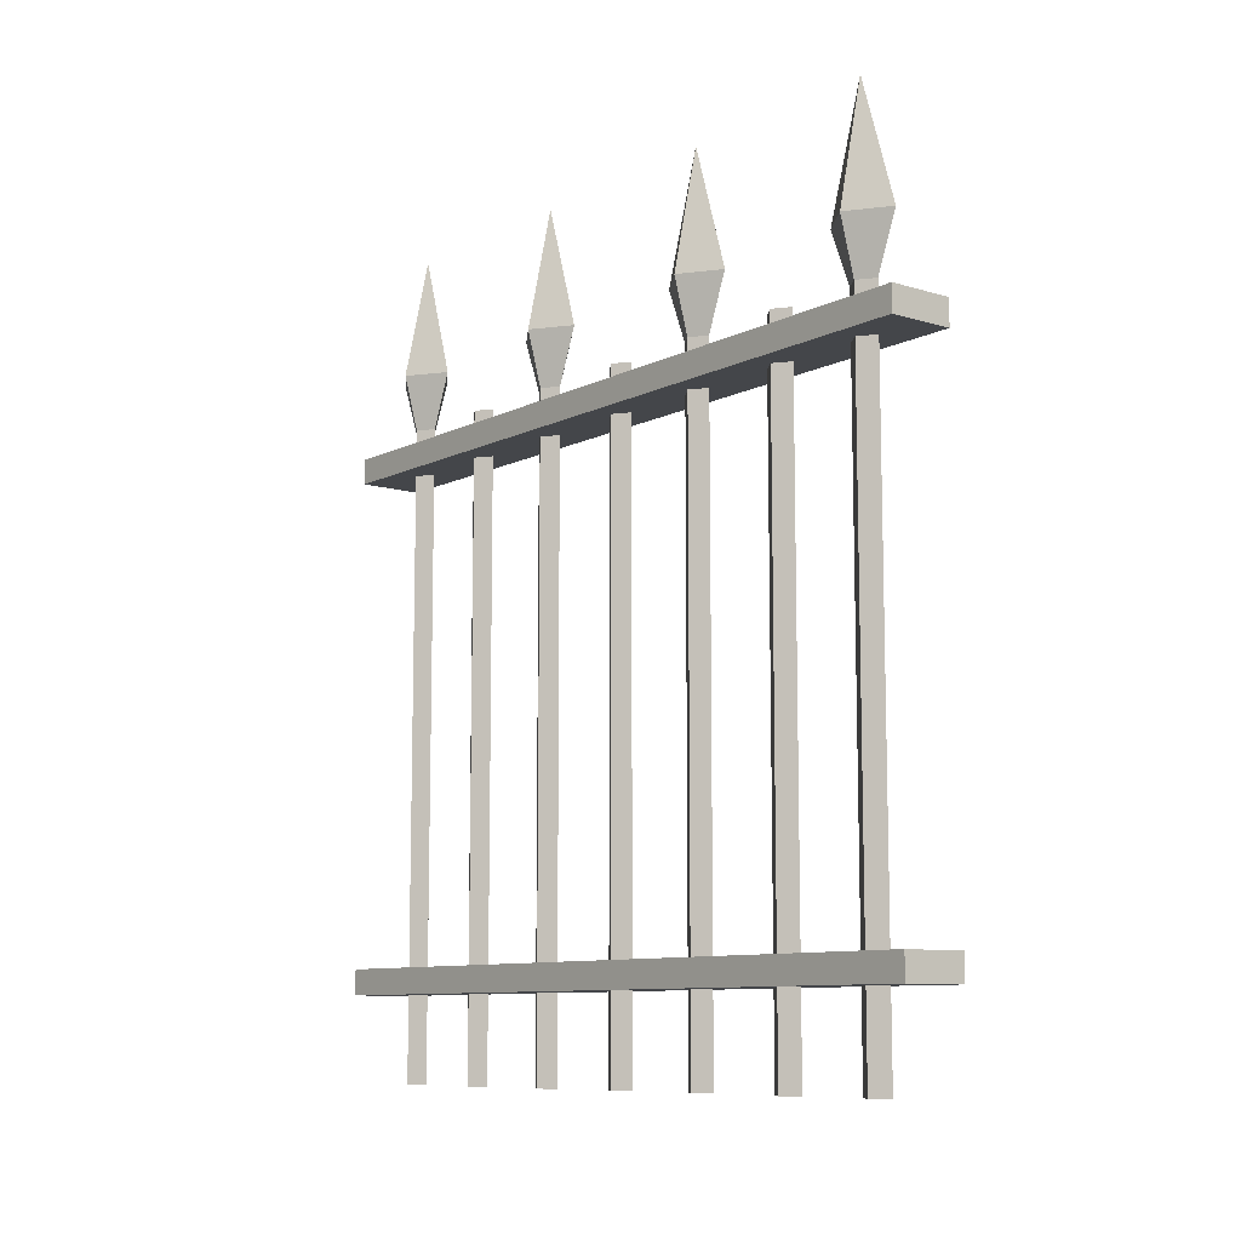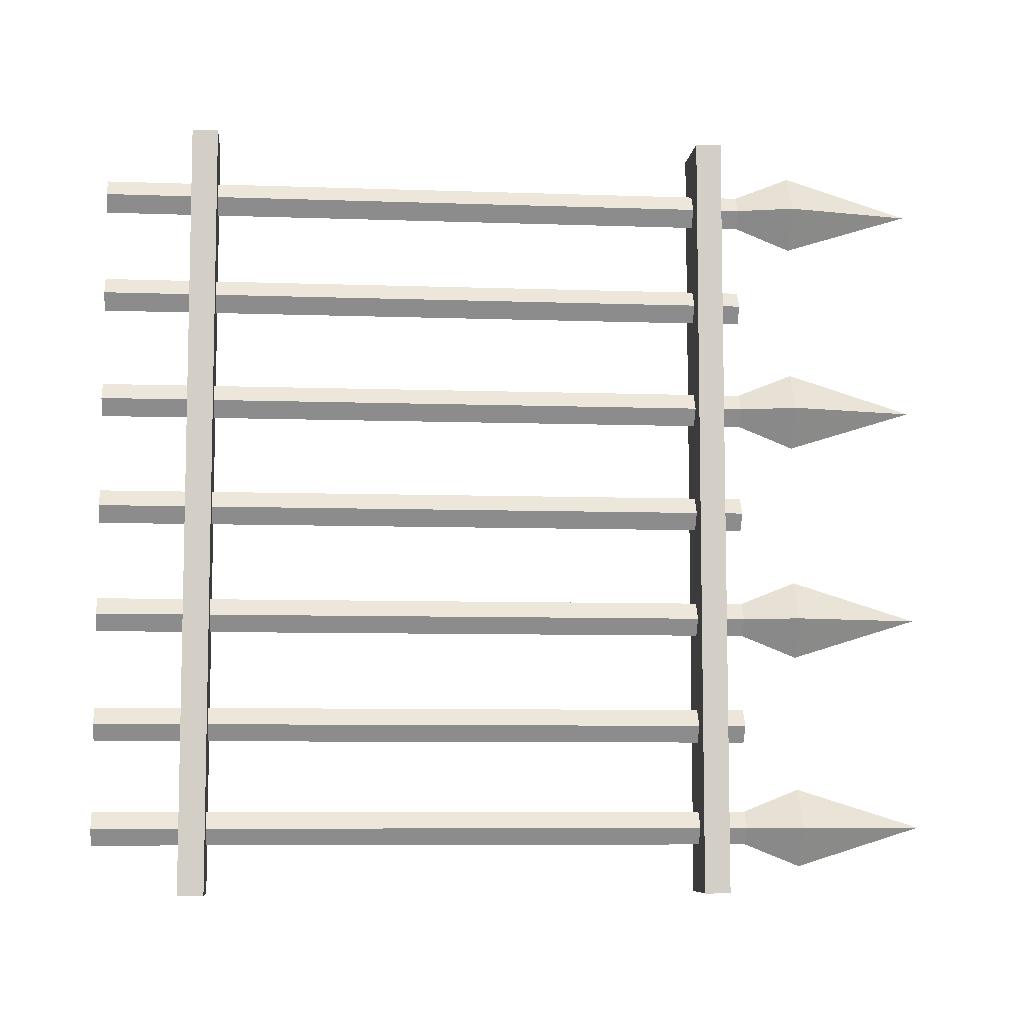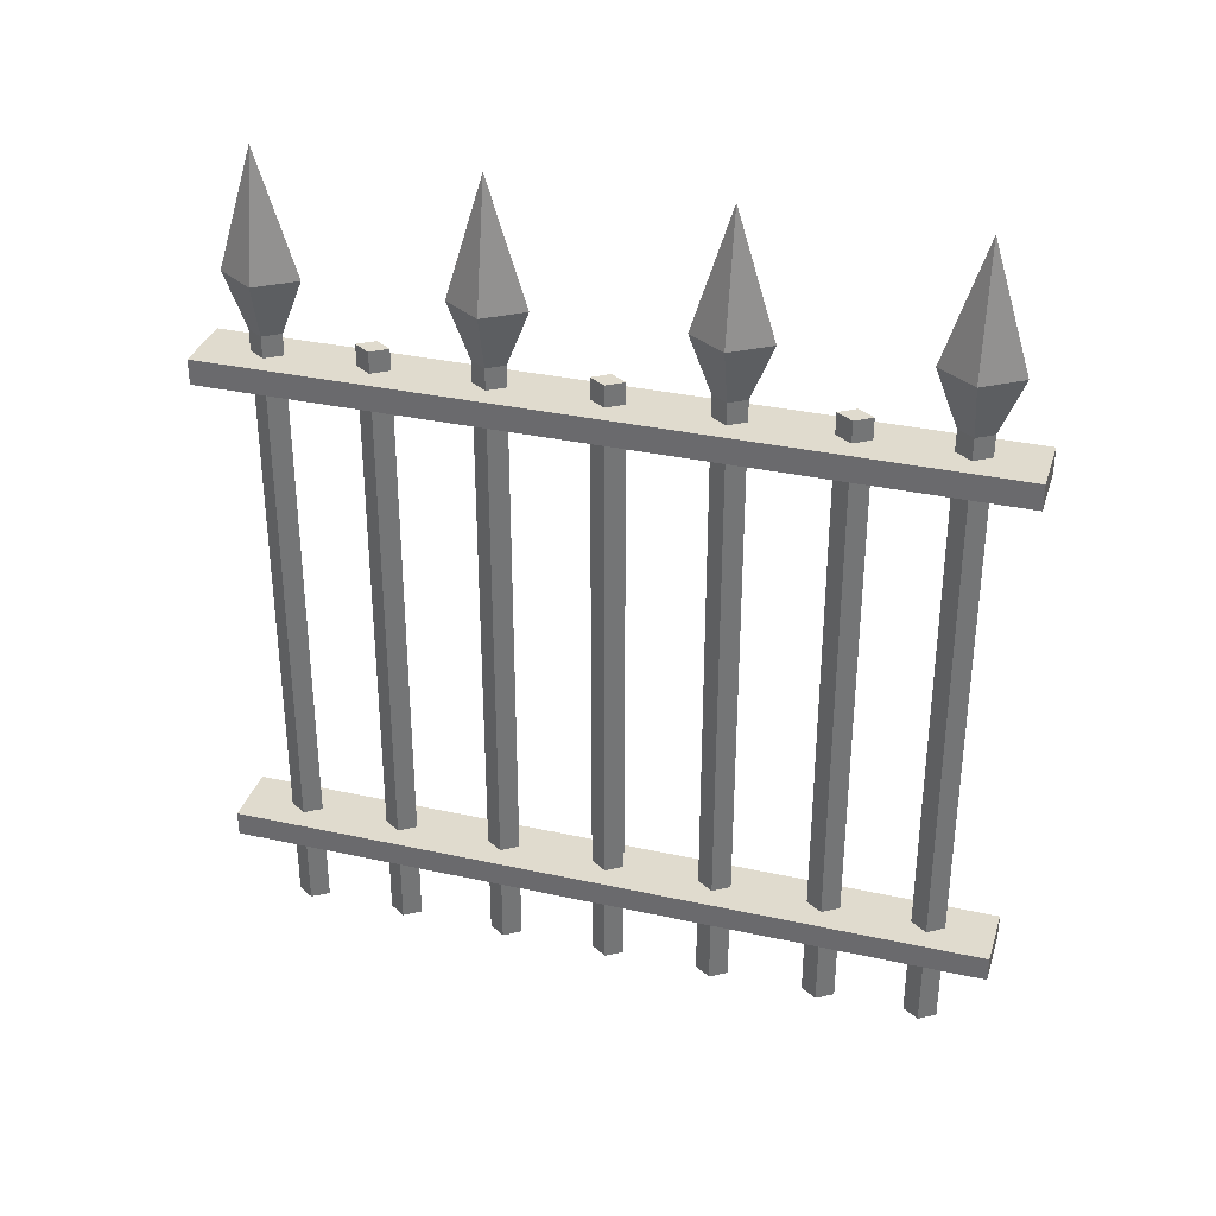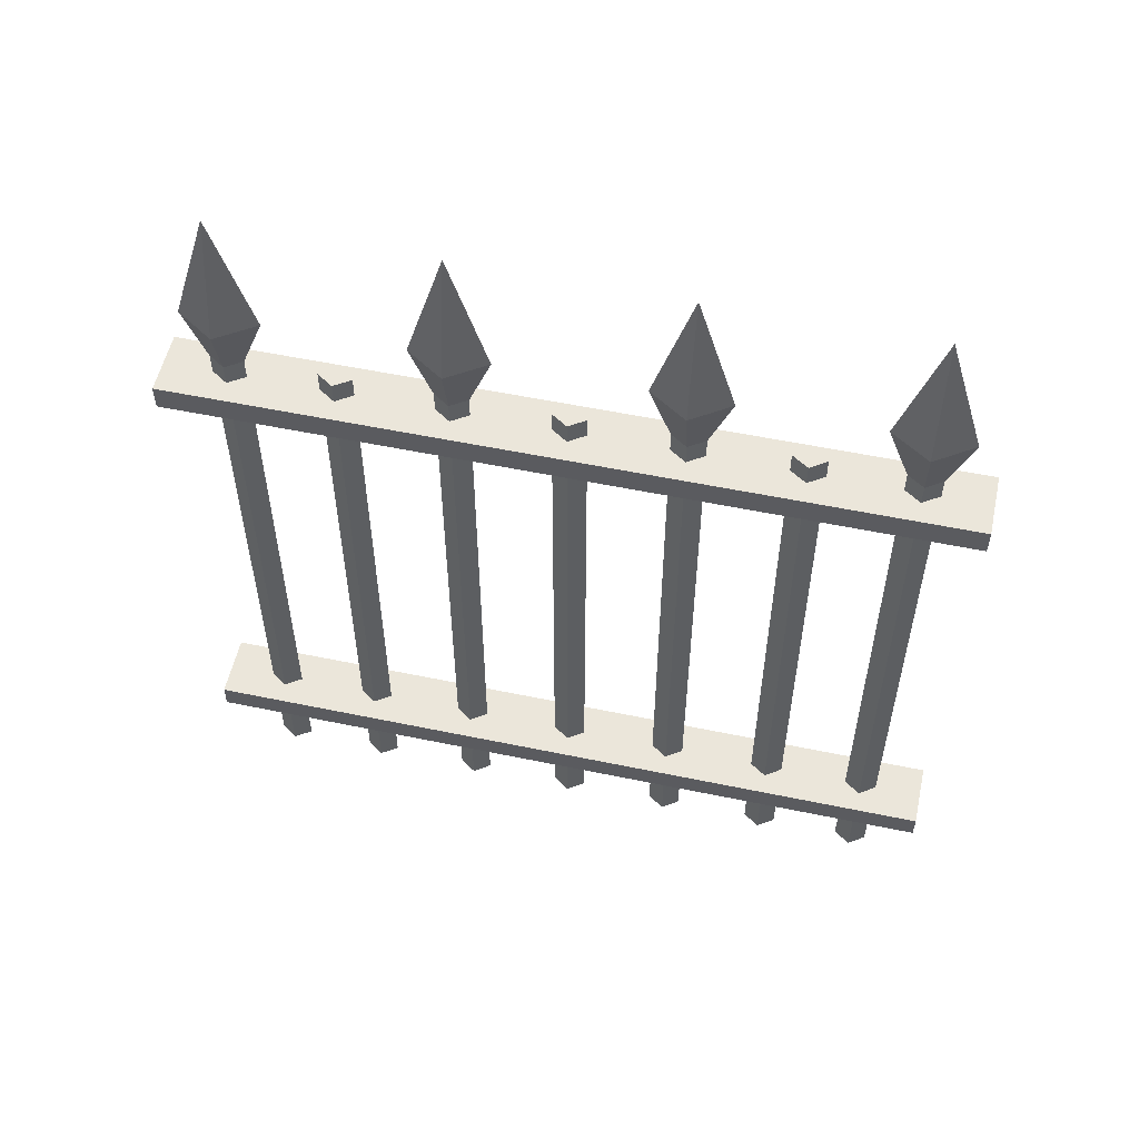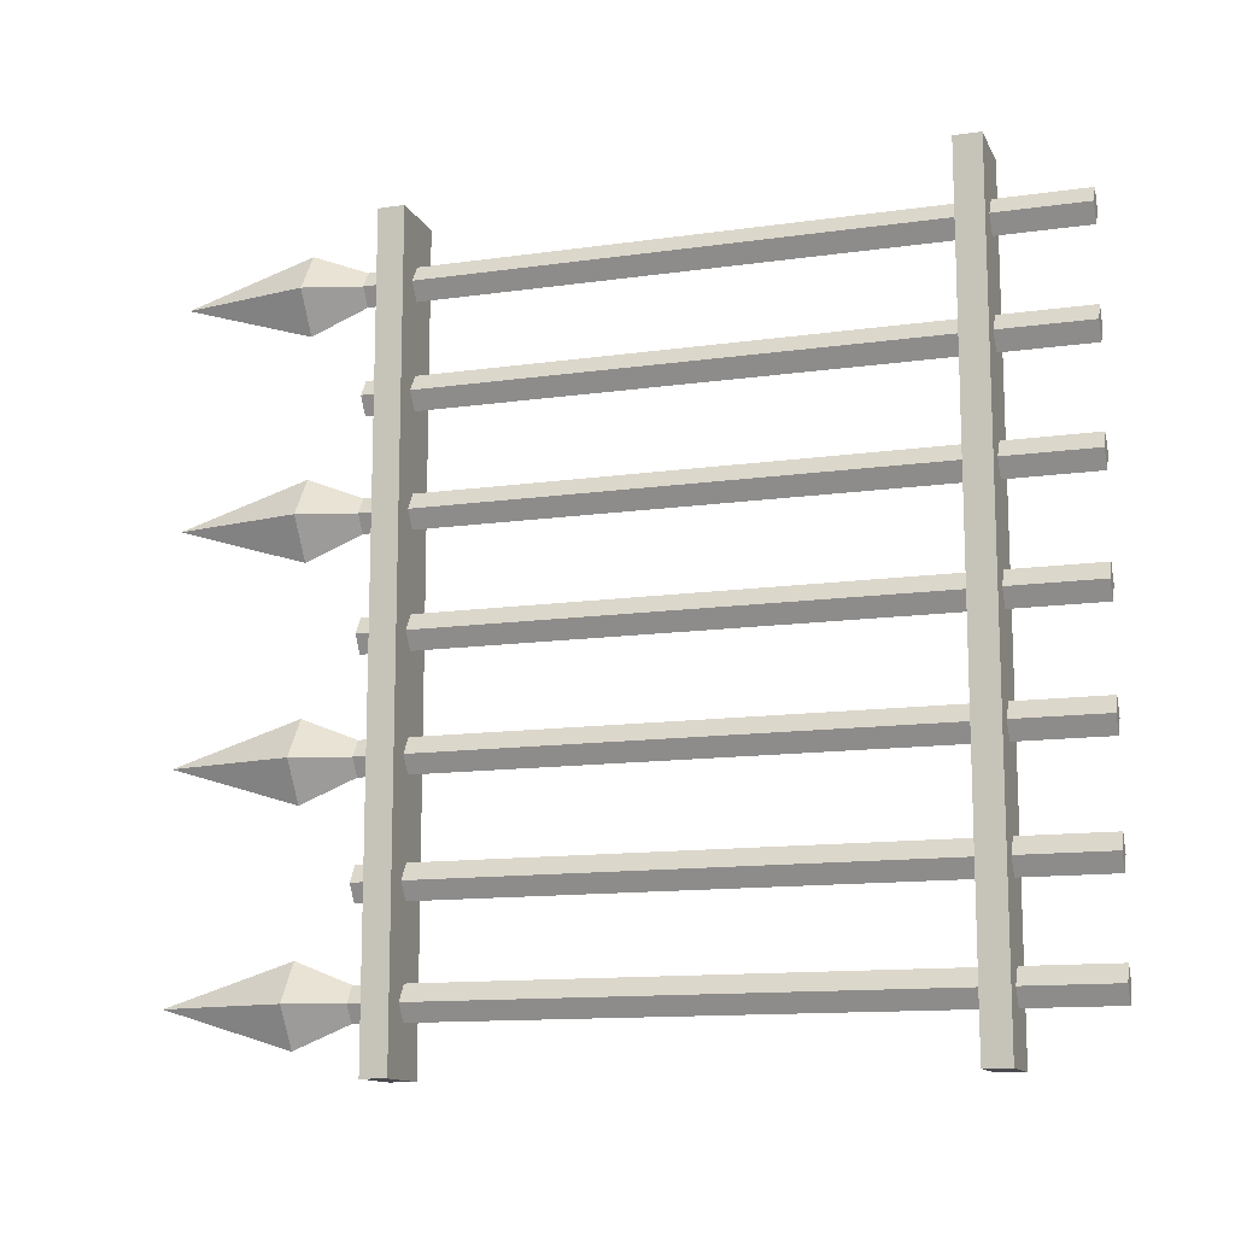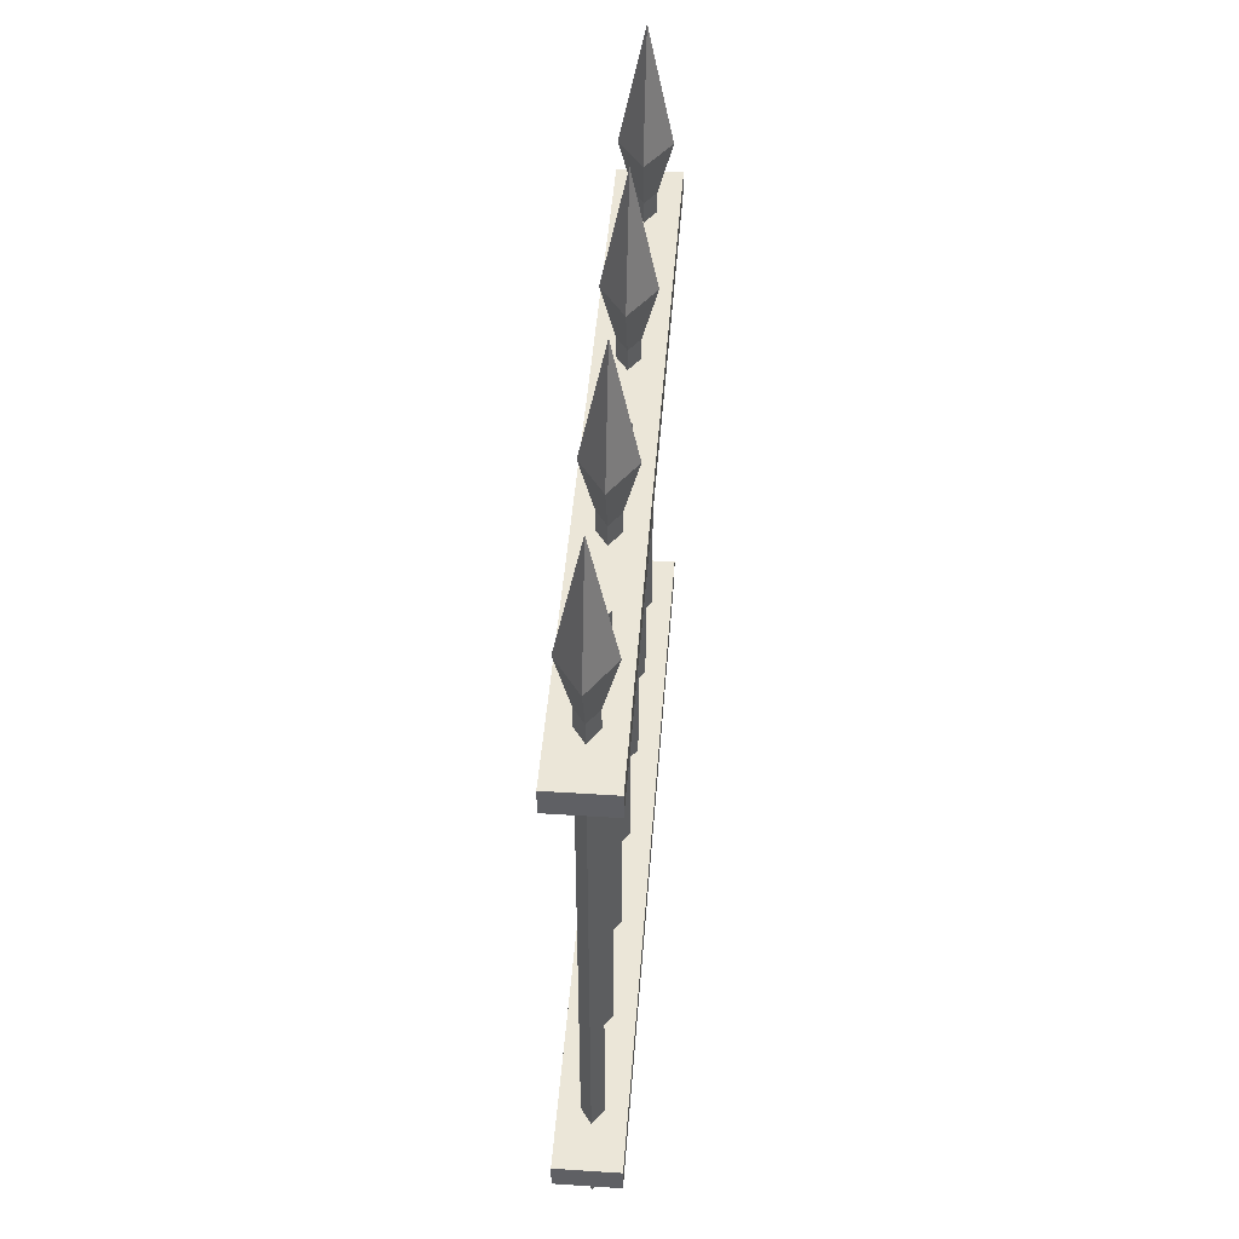
<metadata>
{"format":"obj","ext":"obj","renderer":"f3d","projection":"perspective","resolution":1024,"background":"white","views":[{"elev":-9.6,"azim":-38.3,"up":"+Y"},{"elev":-7.7,"azim":84.4,"up":"+Z"},{"elev":33.7,"azim":-73.4,"up":"+Y"},{"elev":54.9,"azim":102.4,"up":"+Y"},{"elev":-12.9,"azim":-71.9,"up":"+Z"},{"elev":46.1,"azim":4.3,"up":"+Y"}]}
</metadata>
<code>
g Palette
v 0.125 0.4375 -1.5
v -0.125 0.4375 -1.5
v 0.125 0.3375 -1.5
v -0.125 0.3375 -1.5
v 0.125 0.4375 1.5
v -0.125 0.4375 1.5
v 0.125 0.3375 1.5
v -0.125 0.3375 1.5
v 0.125 2.465 -1.5
v -0.125 2.465 -1.5
v 0.125 2.365 -1.5
v -0.125 2.365 -1.5
v 0.125 2.465 1.5
v -0.125 2.465 1.5
v 0.125 2.365 1.5
v -0.125 2.365 1.5
v 0 2.765 -0.275
v -0.1 2.765 -0.425
v 0.1 2.765 -0.425
v 0 2.765 -0.575
v 0 2.551 -0.4893
v 0.04286 2.551 -0.425
v -0.04286 2.551 -0.425
v 0 2.551 -0.3607
v 0 0 -0.4893
v 0.04286 0 -0.425
v -0.04286 0 -0.425
v 0 0 -0.3607
v 0 3.25 -0.425
v 0 2.765 -1.1
v -0.1 2.765 -1.25
v 0.1 2.765 -1.25
v 0 2.765 -1.4
v 0 2.551 -1.314
v 0.04286 2.551 -1.25
v -0.04286 2.551 -1.25
v 0 2.551 -1.186
v 0 0 -1.314
v 0.04286 0 -1.25
v -0.04286 0 -1.25
v 0 0 -1.186
v 0 3.25 -1.25
v 0 2.765 0.275
v -0.1 2.765 0.425
v 0.1 2.765 0.425
v 0 2.765 0.575
v 0 2.551 0.4893
v 0.04286 2.551 0.425
v -0.04286 2.551 0.425
v 0 2.551 0.3607
v 0 0 0.4893
v 0.04286 0 0.425
v -0.04286 0 0.425
v 0 0 0.3607
v 0 3.25 0.425
v 0 2.765 1.1
v -0.1 2.765 1.25
v 0.1 2.765 1.25
v 0 2.765 1.4
v 0 2.551 1.314
v 0.04286 2.551 1.25
v -0.04286 2.551 1.25
v 0 2.551 1.186
v 0 0 1.314
v 0.04286 0 1.25
v -0.04286 0 1.25
v 0 0 1.186
v 0 3.25 1.25
v -0.04286 0 -0.85
v 0 0 -0.7857
v 0 2.551 -0.7857
v -0.04286 2.551 -0.85
v 0.04286 2.551 -0.85
v 0 2.551 -0.9143
v 0.04286 0 -0.85
v 0 0 -0.9143
v -0.04286 0 0
v 0 0 0.06429
v 0 2.551 0.06429
v -0.04286 2.551 0
v 0.04286 2.551 0
v 0 2.551 -0.06429
v 0.04286 0 0
v 0 0 -0.06429
v -0.04286 0 0.85
v 0 0 0.9143
v 0 2.551 0.9143
v -0.04286 2.551 0.85
v 0.04286 2.551 0.85
v 0 2.551 0.7857
v 0.04286 0 0.85
v 0 0 0.7857
v -0.125 0.4375 1.5
v -0.125 0.4375 -1.5
v 0.125 0.4375 -1.5
v 0.125 0.4375 1.5
v -0.125 0.3375 1.5
v -0.125 0.3375 -1.5
v -0.125 0.4375 -1.5
v -0.125 0.4375 1.5
v 0.125 0.3375 1.5
v 0.125 0.3375 -1.5
v -0.125 0.3375 -1.5
v -0.125 0.3375 1.5
v 0.125 0.4375 1.5
v 0.125 0.4375 -1.5
v 0.125 0.3375 -1.5
v 0.125 0.3375 1.5
v -0.125 2.465 1.5
v -0.125 2.465 -1.5
v 0.125 2.465 -1.5
v 0.125 2.465 1.5
v -0.125 2.365 1.5
v -0.125 2.365 -1.5
v -0.125 2.465 -1.5
v -0.125 2.465 1.5
v 0.125 2.365 1.5
v 0.125 2.365 -1.5
v -0.125 2.365 -1.5
v -0.125 2.365 1.5
v 0.125 2.465 1.5
v 0.125 2.465 -1.5
v 0.125 2.365 -1.5
v 0.125 2.365 1.5
v 0 3.25 -0.425
v -0.1 2.765 -0.425
v 0 2.765 -0.575
v 0 3.25 -0.425
v 0 2.765 -0.275
v 0 3.25 -0.425
v 0.1 2.765 -0.425
v 0.1 2.765 -0.425
v 0 2.765 -0.575
v 0 2.551 -0.4893
v 0 2.765 -0.575
v -0.1 2.765 -0.425
v -0.04286 2.551 -0.425
v -0.1 2.765 -0.425
v 0 2.765 -0.275
v 0 2.551 -0.3607
v 0 2.765 -0.275
v 0.1 2.765 -0.425
v 0.04286 2.551 -0.425
v 0.04286 2.551 -0.425
v 0 2.551 -0.4893
v 0 0 -0.4893
v 0 2.551 -0.4893
v -0.04286 2.551 -0.425
v -0.04286 0 -0.425
v -0.04286 2.551 -0.425
v 0 2.551 -0.3607
v 0 0 -0.3607
v 0 2.551 -0.3607
v 0.04286 2.551 -0.425
v 0.04286 0 -0.425
v 0 3.25 -1.25
v -0.1 2.765 -1.25
v 0 2.765 -1.4
v 0 3.25 -1.25
v 0 2.765 -1.1
v 0 3.25 -1.25
v 0.1 2.765 -1.25
v 0.1 2.765 -1.25
v 0 2.765 -1.4
v 0 2.551 -1.314
v 0 2.765 -1.4
v -0.1 2.765 -1.25
v -0.04286 2.551 -1.25
v -0.1 2.765 -1.25
v 0 2.765 -1.1
v 0 2.551 -1.186
v 0 2.765 -1.1
v 0.1 2.765 -1.25
v 0.04286 2.551 -1.25
v 0.04286 2.551 -1.25
v 0 2.551 -1.314
v 0 0 -1.314
v 0 2.551 -1.314
v -0.04286 2.551 -1.25
v -0.04286 0 -1.25
v -0.04286 2.551 -1.25
v 0 2.551 -1.186
v 0 0 -1.186
v 0 2.551 -1.186
v 0.04286 2.551 -1.25
v 0.04286 0 -1.25
v 0 3.25 0.425
v 0 2.765 0.575
v -0.1 2.765 0.425
v 0 3.25 0.425
v 0 3.25 0.425
v 0 2.765 0.275
v 0.1 2.765 0.425
v 0.1 2.765 0.425
v 0 2.765 0.575
v 0 2.765 0.575
v 0 2.551 0.4893
v -0.1 2.765 0.425
v -0.1 2.765 0.425
v -0.04286 2.551 0.425
v 0 2.765 0.275
v 0 2.765 0.275
v 0 2.551 0.3607
v 0.04286 2.551 0.425
v 0.1 2.765 0.425
v 0.04286 2.551 0.425
v 0 2.551 0.4893
v 0 2.551 0.4893
v 0 0 0.4893
v -0.04286 2.551 0.425
v -0.04286 2.551 0.425
v -0.04286 0 0.425
v 0 2.551 0.3607
v 0 2.551 0.3607
v 0 0 0.3607
v 0.04286 0 0.425
v 0.04286 2.551 0.425
v 0 3.25 1.25
v 0 2.765 1.4
v -0.1 2.765 1.25
v 0 3.25 1.25
v 0 3.25 1.25
v 0 2.765 1.1
v 0.1 2.765 1.25
v 0.1 2.765 1.25
v 0 2.765 1.4
v 0 2.765 1.4
v 0 2.551 1.314
v -0.1 2.765 1.25
v -0.1 2.765 1.25
v -0.04286 2.551 1.25
v 0 2.765 1.1
v 0 2.765 1.1
v 0 2.551 1.186
v 0.04286 2.551 1.25
v 0.1 2.765 1.25
v 0.04286 2.551 1.25
v 0 2.551 1.314
v 0 2.551 1.314
v 0 0 1.314
v -0.04286 2.551 1.25
v -0.04286 2.551 1.25
v -0.04286 0 1.25
v 0 2.551 1.186
v 0 2.551 1.186
v 0 0 1.186
v 0.04286 0 1.25
v 0.04286 2.551 1.25
v 0 0 -1.314
v -0.04286 0 -1.25
v 0 0 -1.186
v 0.04286 0 -1.25
v 0 0 -0.4893
v -0.04286 0 -0.425
v 0 0 -0.3607
v 0.04286 0 -0.425
v 0 0 0.3607
v -0.04286 0 0.425
v 0 0 0.4893
v 0.04286 0 0.425
v 0 0 1.186
v -0.04286 0 1.25
v 0 0 1.314
v 0.04286 0 1.25
v 0 0 -0.9143
v 0 2.551 -0.9143
v -0.04286 2.551 -0.85
v -0.04286 0 -0.85
v 0 0 -0.7857
v 0 2.551 -0.7857
v 0.04286 2.551 -0.85
v 0.04286 0 -0.85
v 0 0 -0.9143
v -0.04286 0 -0.85
v 0 0 -0.7857
v 0.04286 0 -0.85
v 0 0 -0.06429
v 0 2.551 -0.06429
v -0.04286 2.551 0
v -0.04286 0 0
v 0 0 0.06429
v 0 2.551 0.06429
v 0.04286 2.551 0
v 0.04286 0 0
v 0 0 -0.06429
v -0.04286 0 0
v 0 0 0.06429
v 0.04286 0 0
v 0 0 0.7857
v 0 2.551 0.7857
v -0.04286 2.551 0.85
v -0.04286 0 0.85
v 0 0 0.9143
v 0 2.551 0.9143
v 0.04286 2.551 0.85
v 0.04286 0 0.85
v 0 0 0.7857
v -0.04286 0 0.85
v 0 0 0.9143
v 0.04286 0 0.85
v 0 2.551 -0.9143
v 0.04286 2.551 -0.85
v 0 2.551 -0.7857
v -0.04286 2.551 -0.85
v 0 2.551 -0.06429
v 0.04286 2.551 0
v 0 2.551 0.06429
v -0.04286 2.551 0
v 0 2.551 0.7857
v 0.04286 2.551 0.85
v 0 2.551 0.9143
v -0.04286 2.551 0.85
f 3 4 1
f 1 4 2
f 5 6 7
f 7 6 8
f 94 93 95
f 95 93 96
f 98 97 99
f 99 97 100
f 102 101 103
f 103 101 104
f 106 105 107
f 107 105 108
f 11 12 9
f 9 12 10
f 13 14 15
f 15 14 16
f 110 109 111
f 111 109 112
f 114 113 115
f 115 113 116
f 118 117 119
f 119 117 120
f 122 121 123
f 123 121 124
f 18 17 29
f 125 19 20
f 127 126 128
f 130 129 131
f 132 22 133
f 133 22 21
f 135 134 136
f 136 134 23
f 138 137 139
f 139 137 24
f 141 140 142
f 142 140 143
f 144 26 145
f 145 26 25
f 147 146 148
f 148 146 27
f 150 149 151
f 151 149 28
f 153 152 154
f 154 152 155
f 31 30 42
f 156 32 33
f 158 157 159
f 161 160 162
f 163 35 164
f 164 35 34
f 166 165 167
f 167 165 36
f 169 168 170
f 170 168 37
f 172 171 173
f 173 171 174
f 175 39 176
f 176 39 38
f 178 177 179
f 179 177 40
f 181 180 182
f 182 180 41
f 184 183 185
f 185 183 186
f 43 44 55
f 45 187 46
f 189 188 190
f 192 191 193
f 48 194 47
f 47 194 195
f 197 196 49
f 49 196 198
f 200 199 50
f 50 199 201
f 203 202 204
f 204 202 205
f 52 206 51
f 51 206 207
f 209 208 53
f 53 208 210
f 212 211 54
f 54 211 213
f 215 214 216
f 216 214 217
f 56 57 68
f 58 218 59
f 220 219 221
f 223 222 224
f 61 225 60
f 60 225 226
f 228 227 62
f 62 227 229
f 231 230 63
f 63 230 232
f 234 233 235
f 235 233 236
f 65 237 64
f 64 237 238
f 240 239 66
f 66 239 241
f 243 242 67
f 67 242 244
f 246 245 247
f 247 245 248
f 250 249 251
f 251 249 252
f 254 253 255
f 255 253 256
f 258 257 259
f 259 257 260
f 262 261 263
f 263 261 264
f 72 69 71
f 71 69 70
f 73 75 74
f 74 75 76
f 266 265 267
f 267 265 268
f 270 269 271
f 271 269 272
f 274 273 275
f 275 273 276
f 80 77 79
f 79 77 78
f 81 83 82
f 82 83 84
f 278 277 279
f 279 277 280
f 282 281 283
f 283 281 284
f 286 285 287
f 287 285 288
f 88 85 87
f 87 85 86
f 89 91 90
f 90 91 92
f 290 289 291
f 291 289 292
f 294 293 295
f 295 293 296
f 298 297 299
f 299 297 300
f 302 301 303
f 303 301 304
f 306 305 307
f 307 305 308
f 310 309 311
f 311 309 312

</code>
